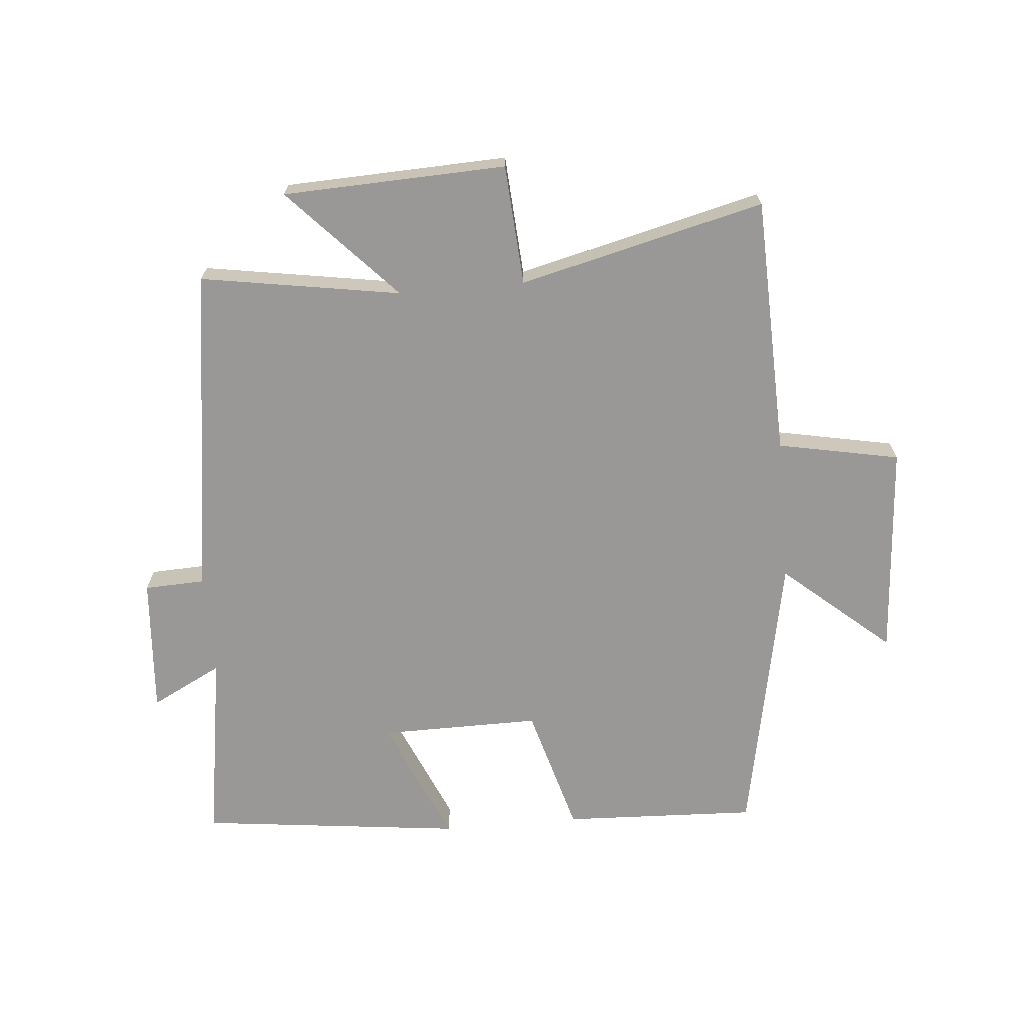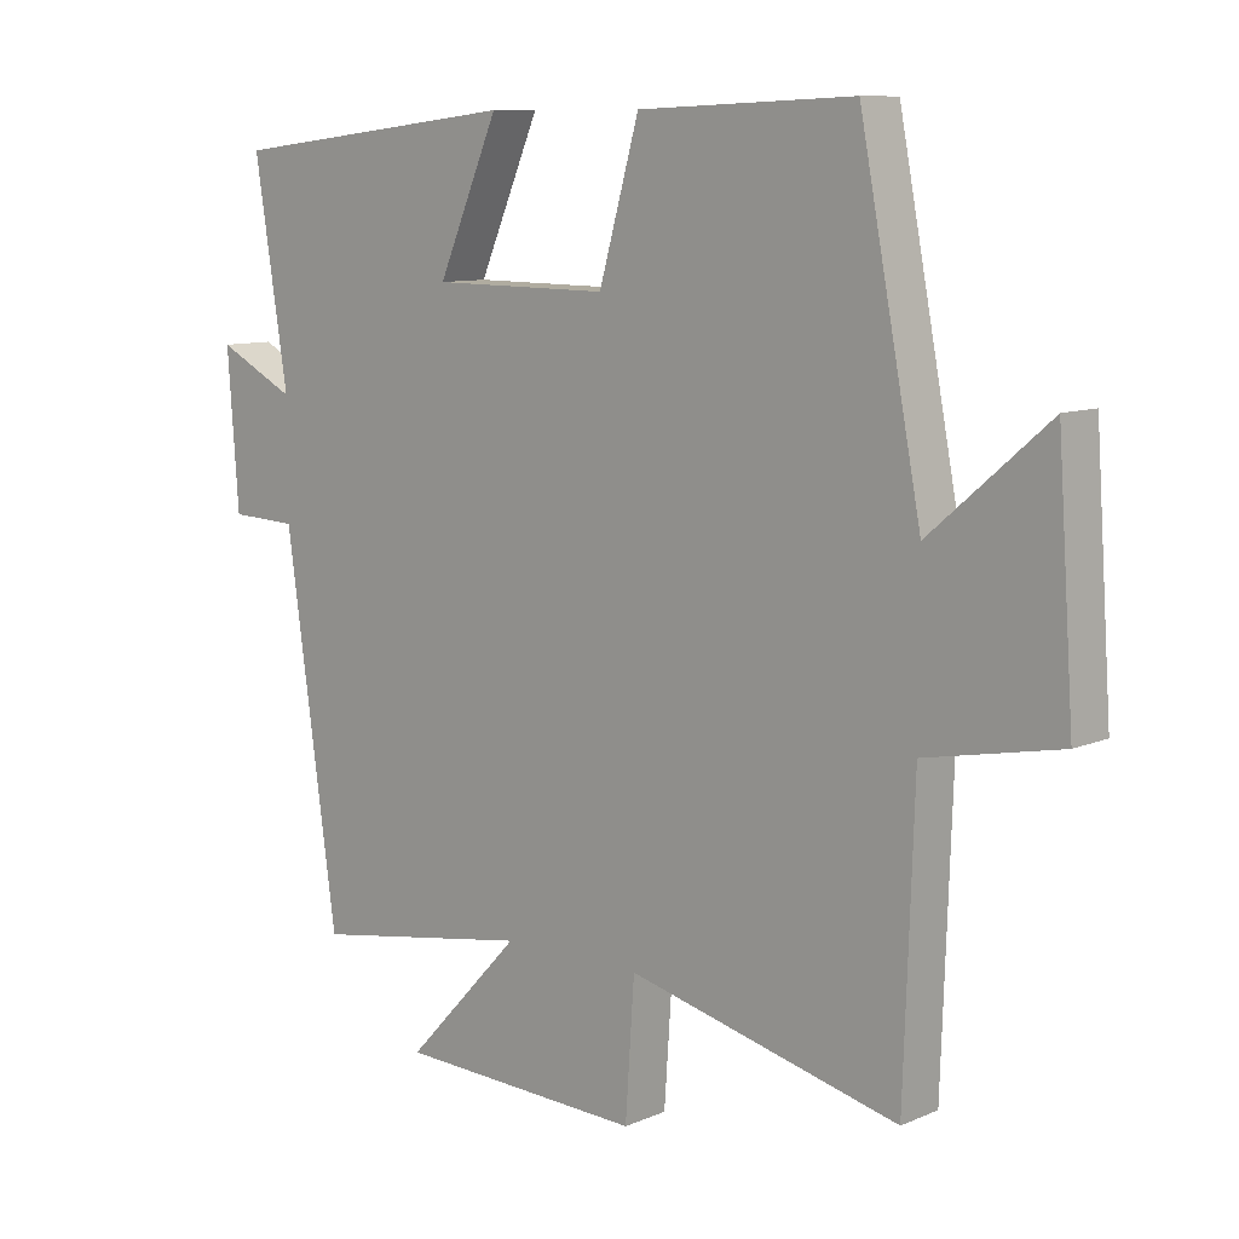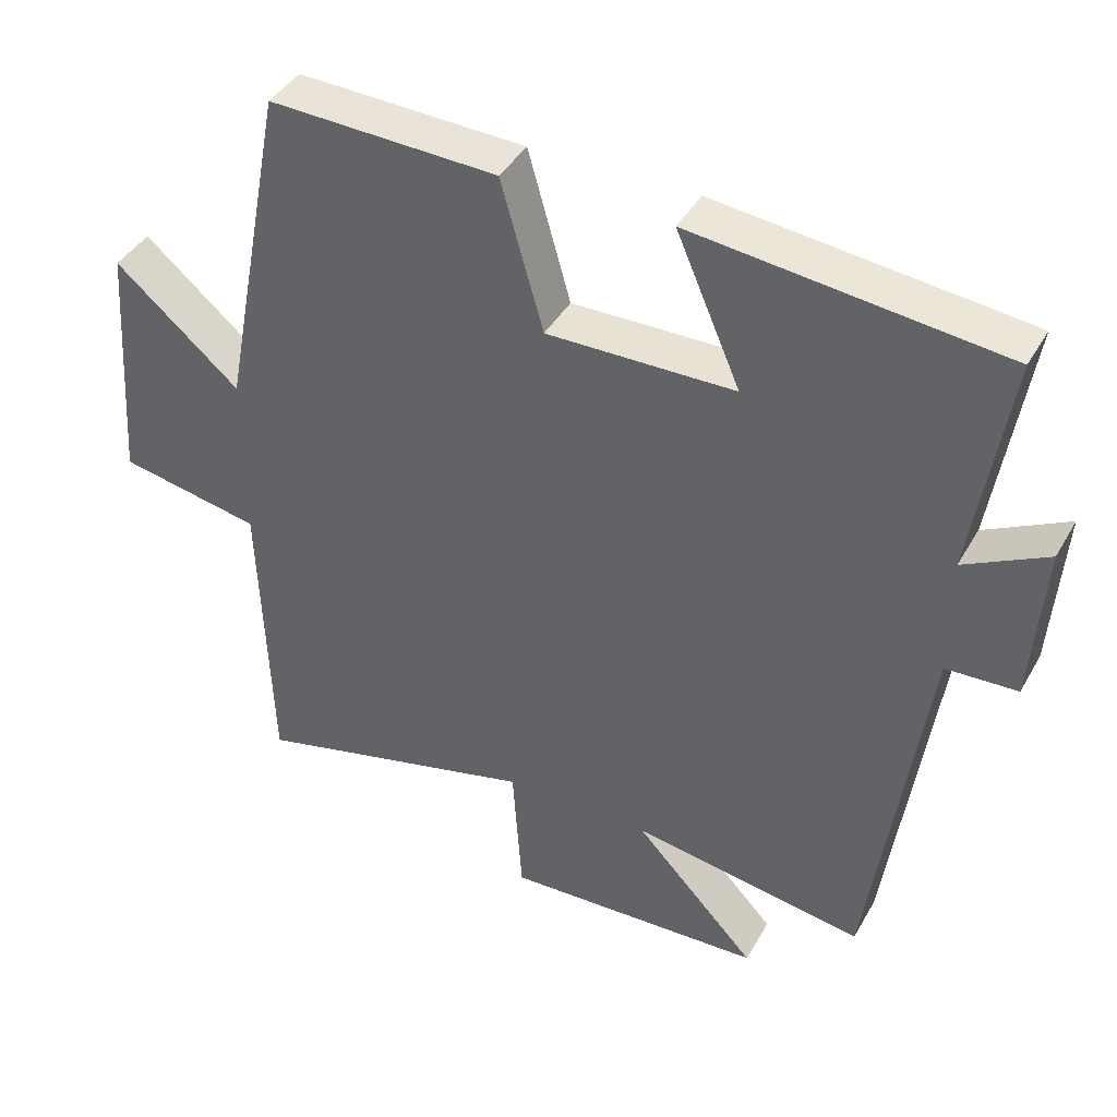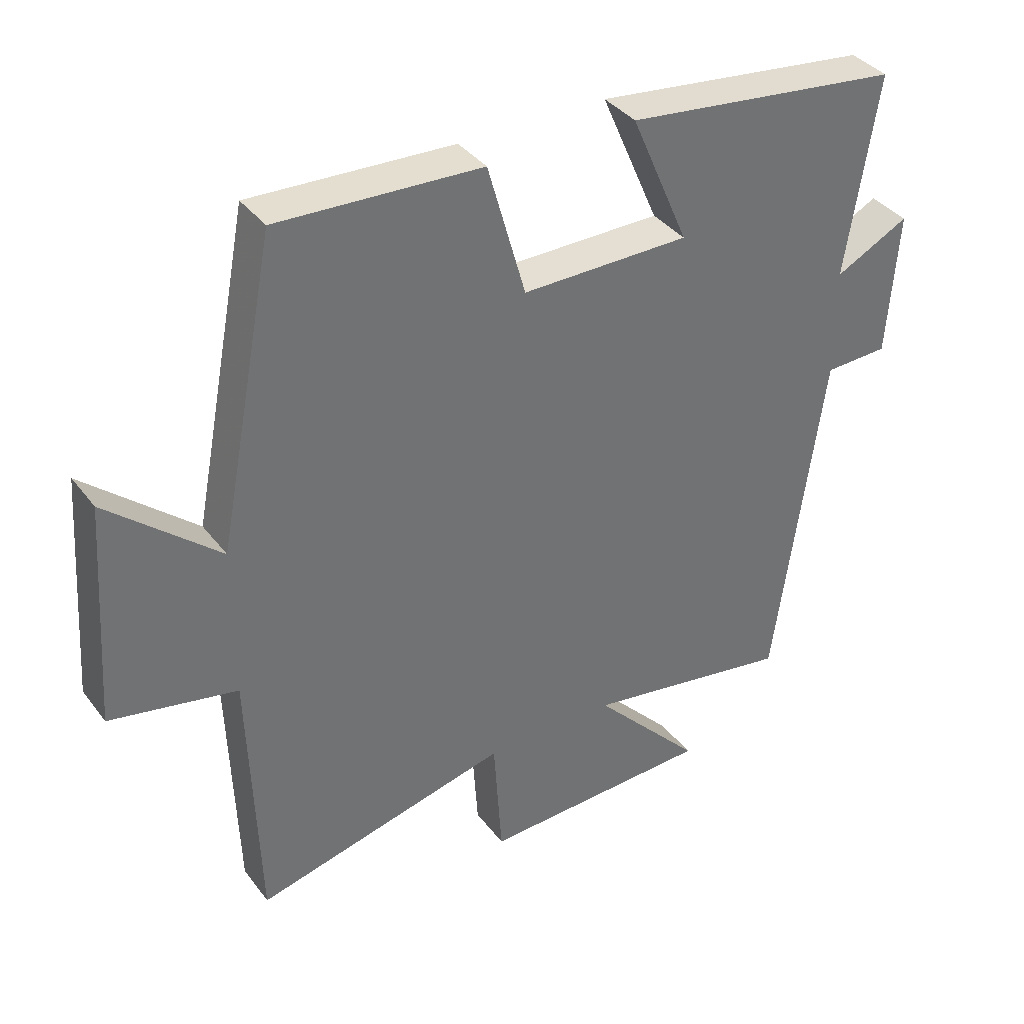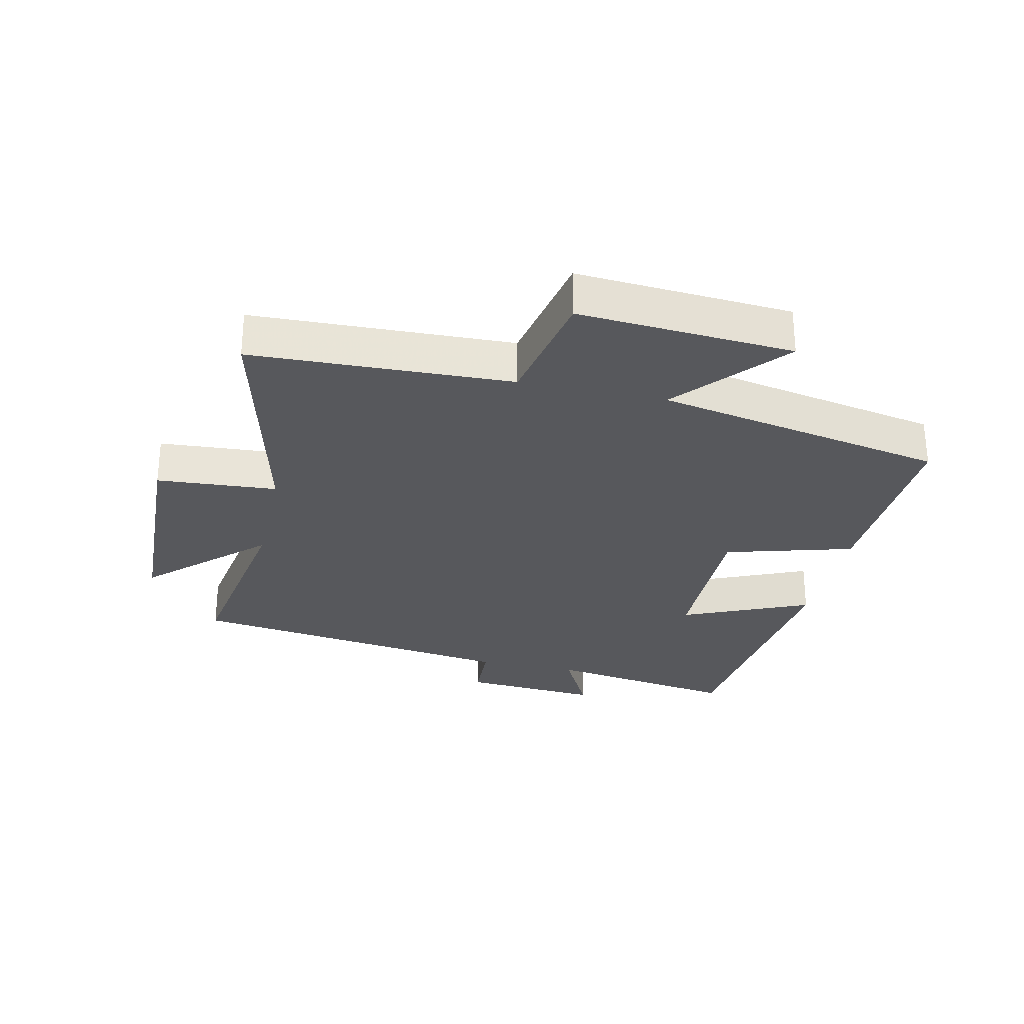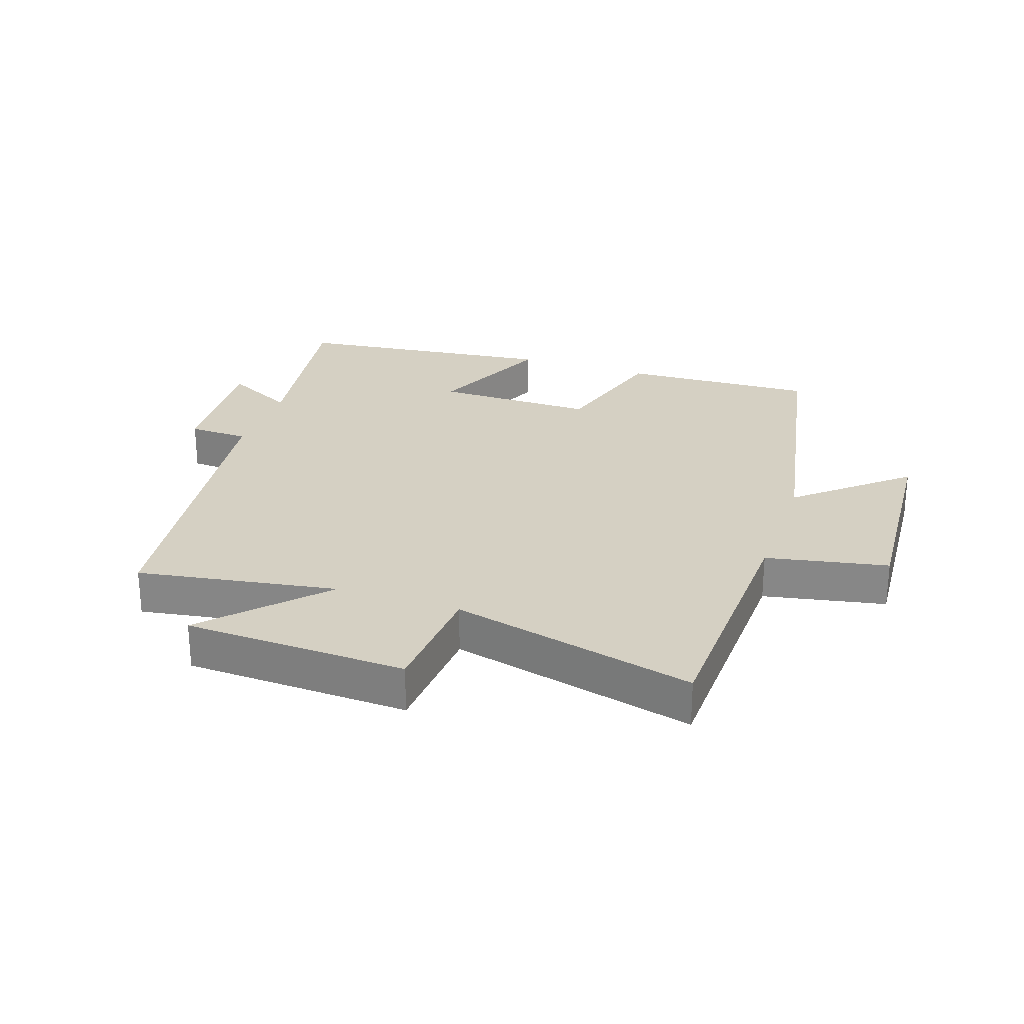
<metadata>
{"format":"obj","ext":"obj","renderer":"f3d","projection":"perspective","resolution":1024,"background":"white","views":[{"elev":-68.6,"azim":-175.0,"up":"+Y"},{"elev":9.6,"azim":-137.9,"up":"+Z"},{"elev":41.1,"azim":27.3,"up":"+Z"},{"elev":37.1,"azim":-32.5,"up":"+Z"},{"elev":-28.8,"azim":-102.5,"up":"+Y"},{"elev":26.3,"azim":-161.2,"up":"+Y"}]}
</metadata>
<code>
v -0.411 0.07 0.513
v -0.1 0.07 0.5
v -0.042 0.07 0.295
v 0.214 0.07 0.297
v 0.126 0.07 0.5
v 0.548 0.07 0.451
v 0.5 0.07 0.144
v 0.613 0.07 0.202
v 0.597 0.07 -0.018
v 0.5 0.07 -0.022
v 0.426 0.07 -0.552
v 0.107 0.07 -0.5
v 0.274 0.07 -0.678
v -0.082 0.07 -0.692
v -0.095 0.07 -0.5
v -0.486 0.07 -0.596
v -0.5 0.07 -0.183
v -0.694 0.07 -0.145
v -0.67 0.07 0.197
v -0.5 0.07 0.051
v -0.411 0 0.513
v -0.1 0 0.5
v -0.042 0 0.295
v 0.214 0 0.297
v 0.126 0 0.5
v 0.548 0 0.451
v 0.5 0 0.144
v 0.613 0 0.202
v 0.597 0 -0.018
v 0.5 0 -0.022
v 0.426 0 -0.552
v 0.107 0 -0.5
v 0.274 0 -0.678
v -0.082 0 -0.692
v -0.095 0 -0.5
v -0.486 0 -0.596
v -0.5 0 -0.183
v -0.694 0 -0.145
v -0.67 0 0.197
v -0.5 0 0.051
f 17 18 19 20
f 1 2 3
f 20 1 3
f 17 20 3
f 16 17 3
f 15 16 3
f 12 13 14 15
f 12 15 3 4
f 10 11 12 4
f 7 8 9 10
f 7 10 4 5
f 5 6 7
f 40 39 38 37
f 23 22 21
f 23 21 40
f 23 40 37
f 23 37 36
f 23 36 35
f 35 34 33 32
f 24 23 35 32
f 24 32 31 30
f 30 29 28 27
f 25 24 30 27
f 27 26 25
f 1 21 22 2
f 2 22 23 3
f 3 23 24 4
f 4 24 25 5
f 5 25 26 6
f 6 26 27 7
f 7 27 28 8
f 8 28 29 9
f 9 29 30 10
f 10 30 31 11
f 11 31 32 12
f 12 32 33 13
f 13 33 34 14
f 14 34 35 15
f 15 35 36 16
f 16 36 37 17
f 17 37 38 18
f 18 38 39 19
f 19 39 40 20
f 20 40 21 1

</code>
